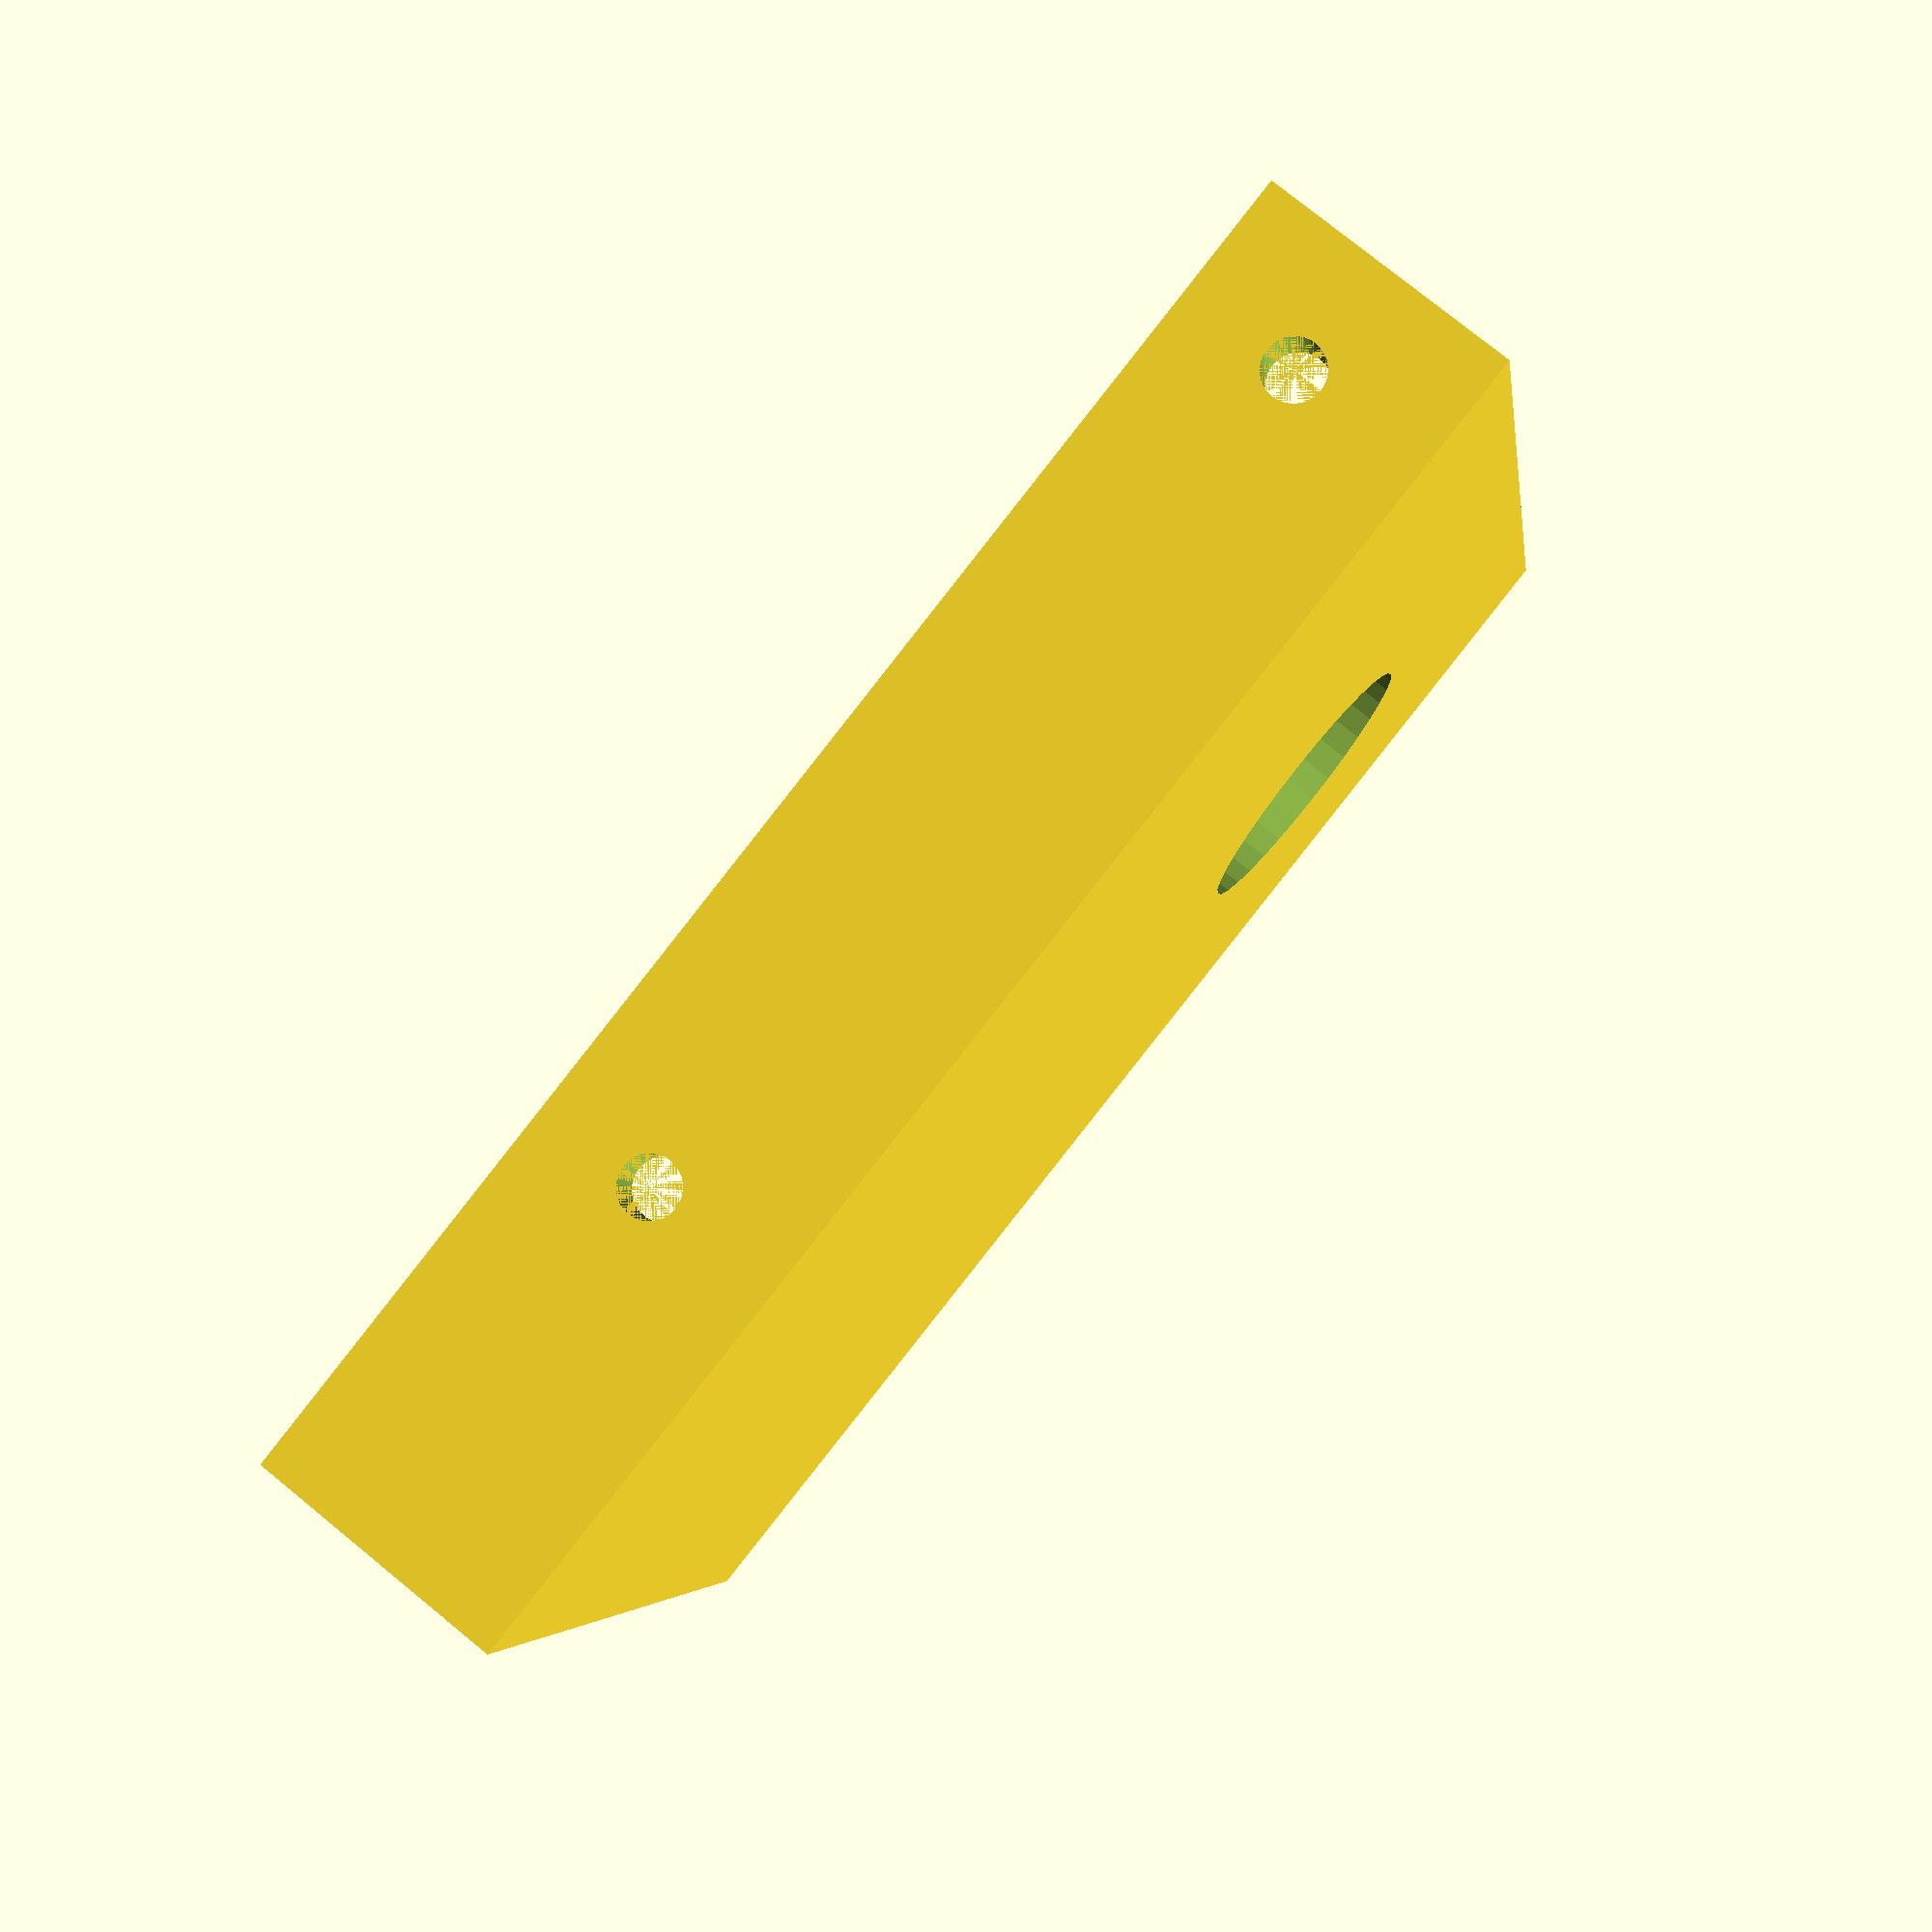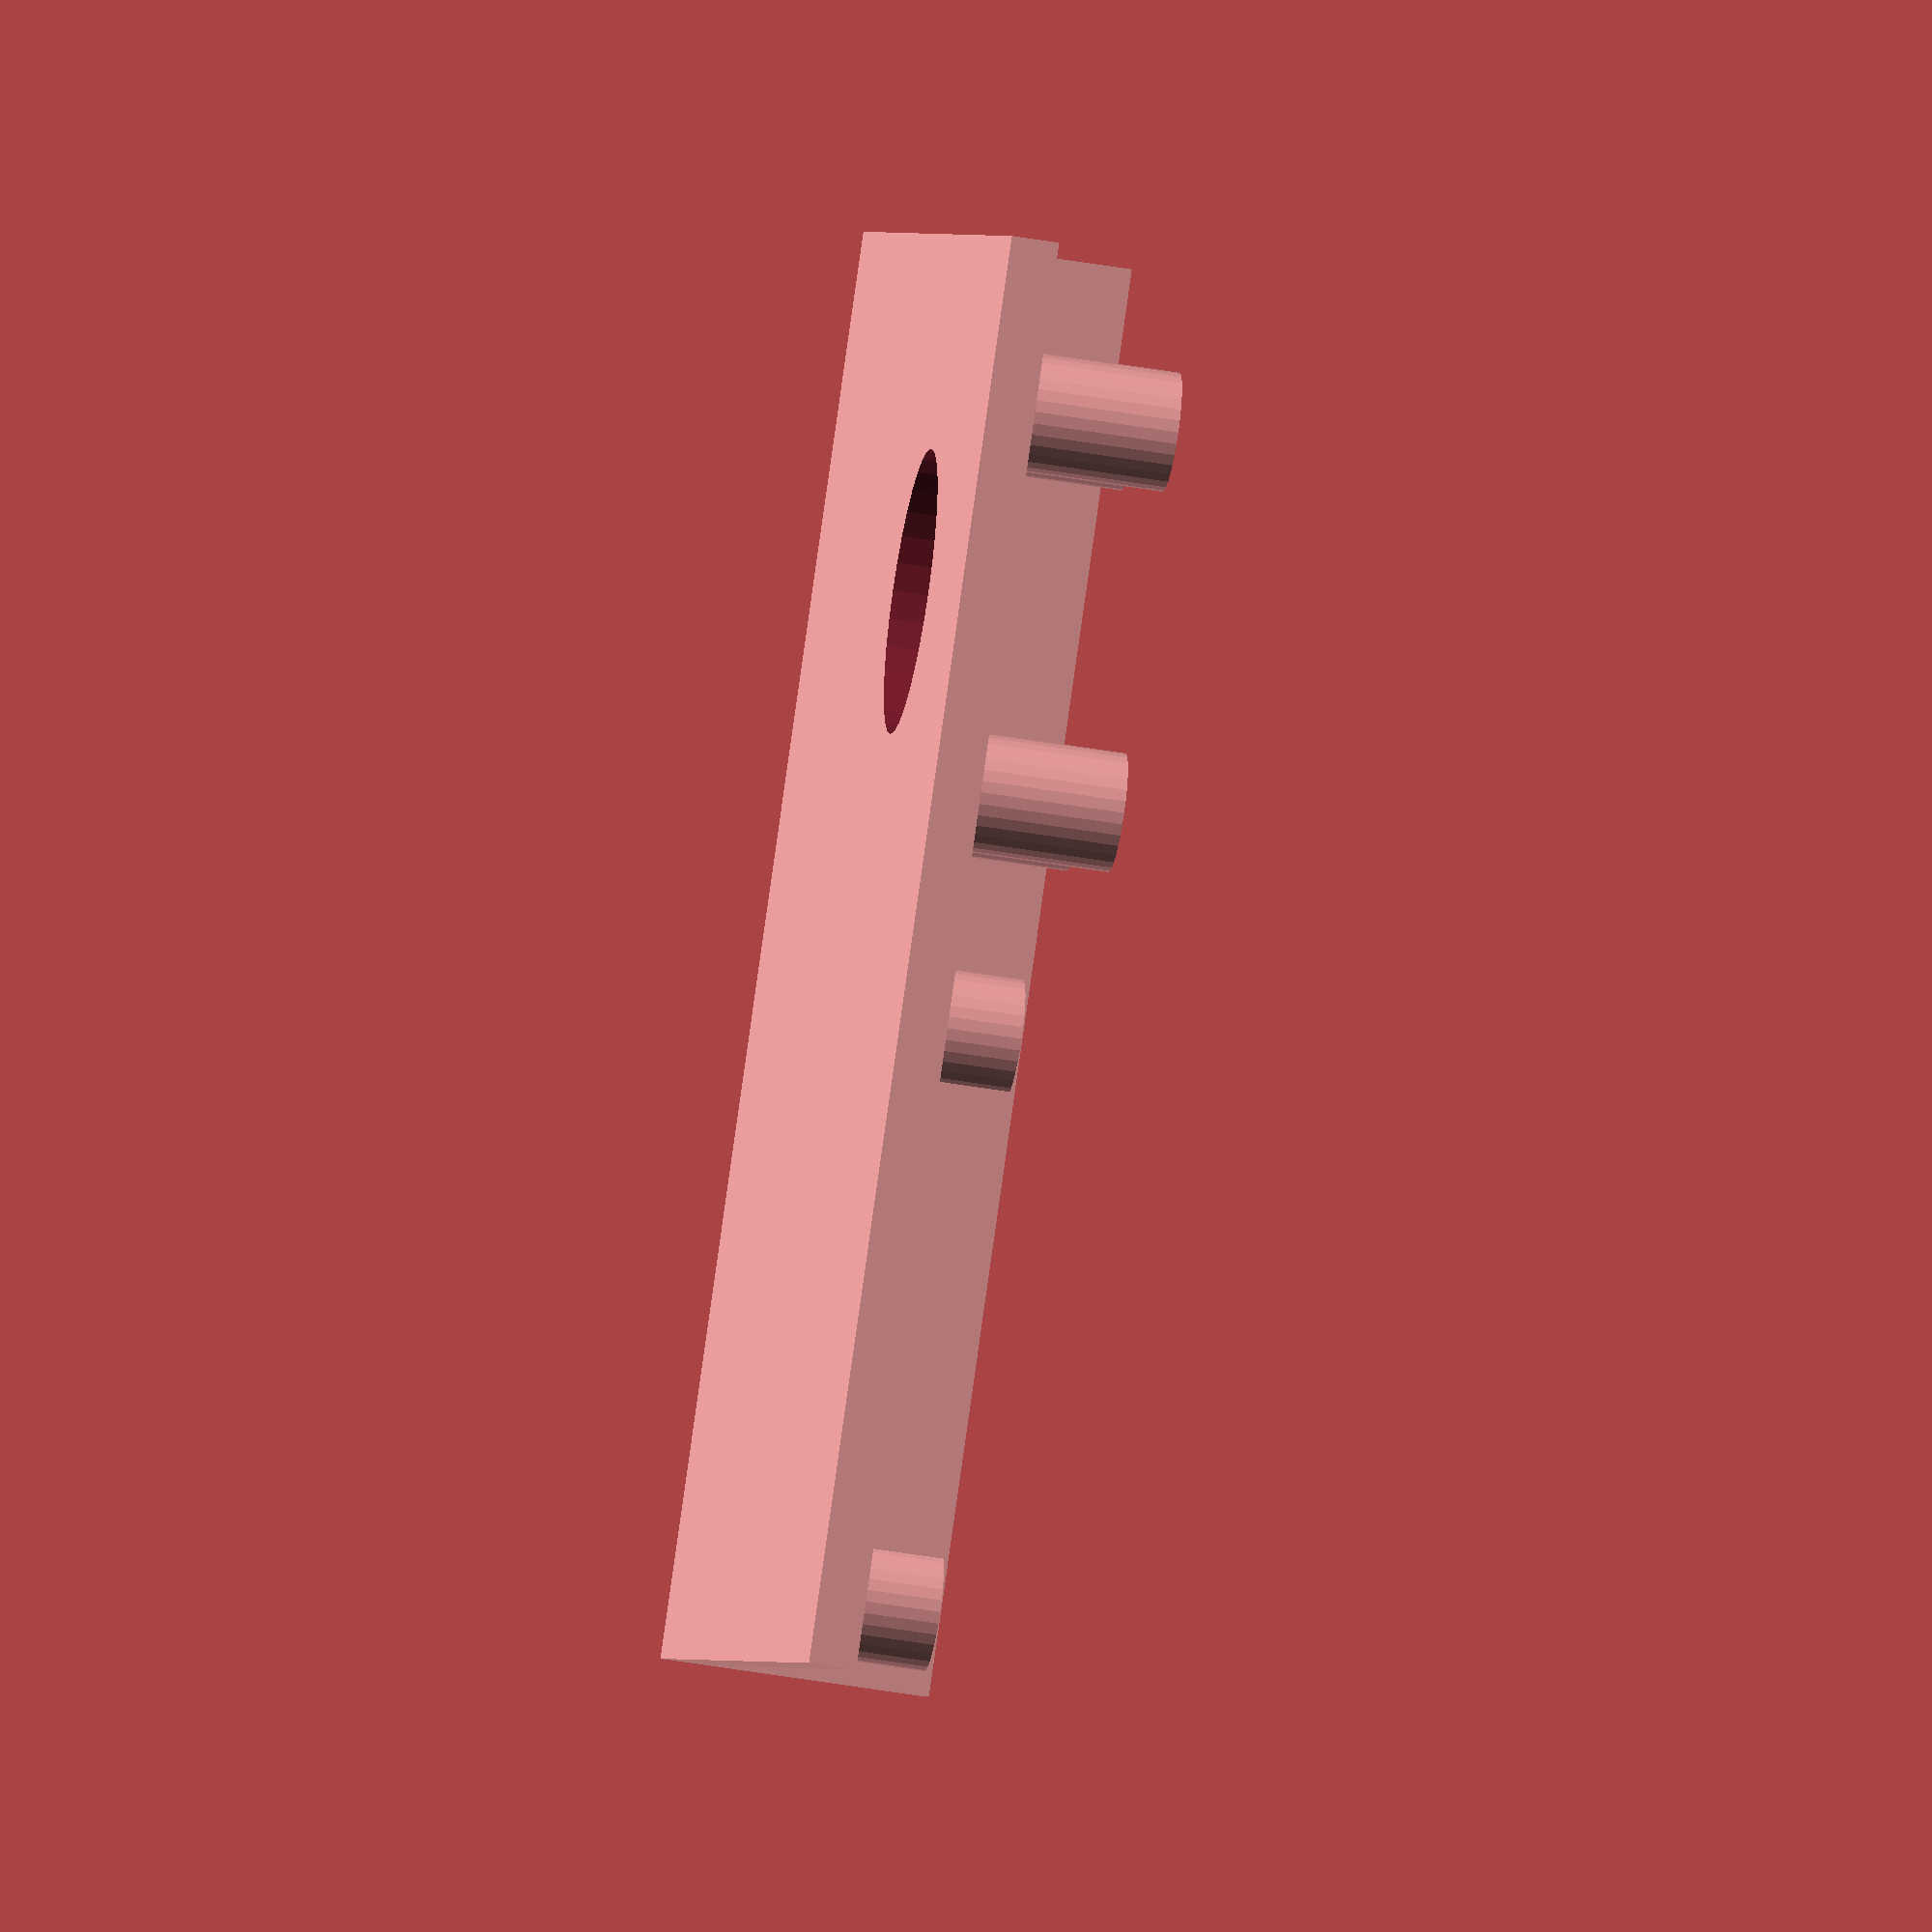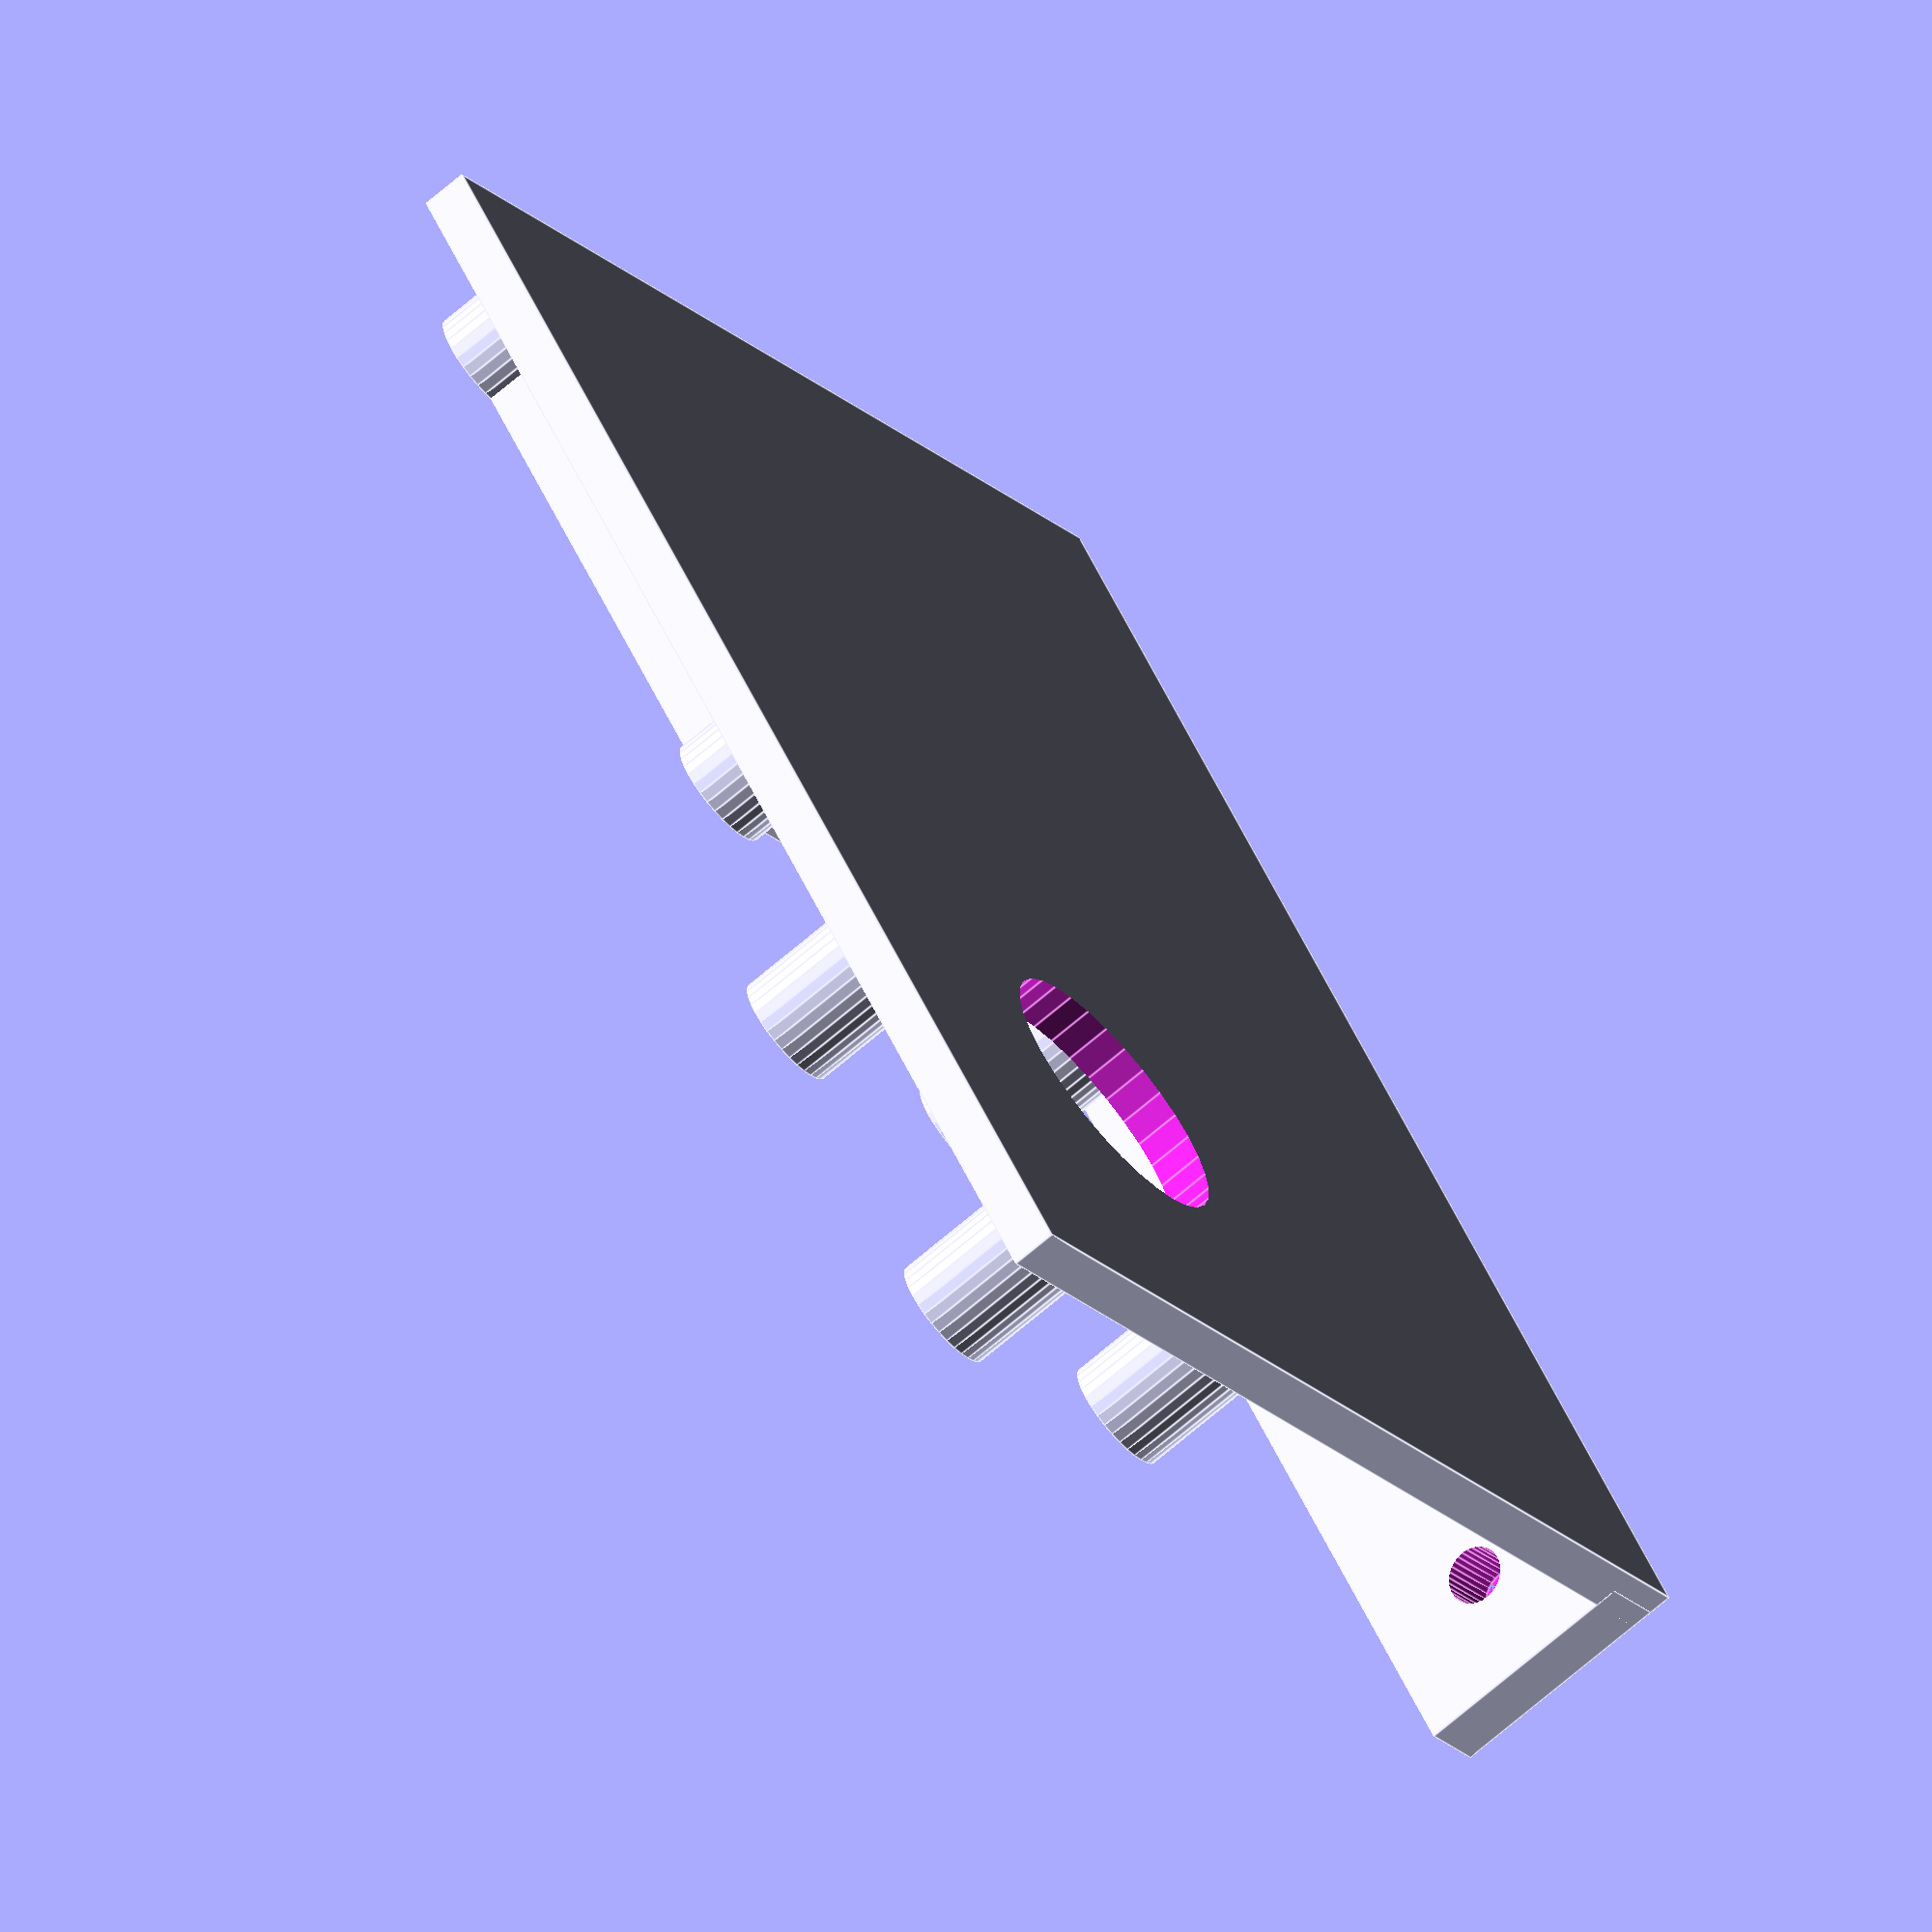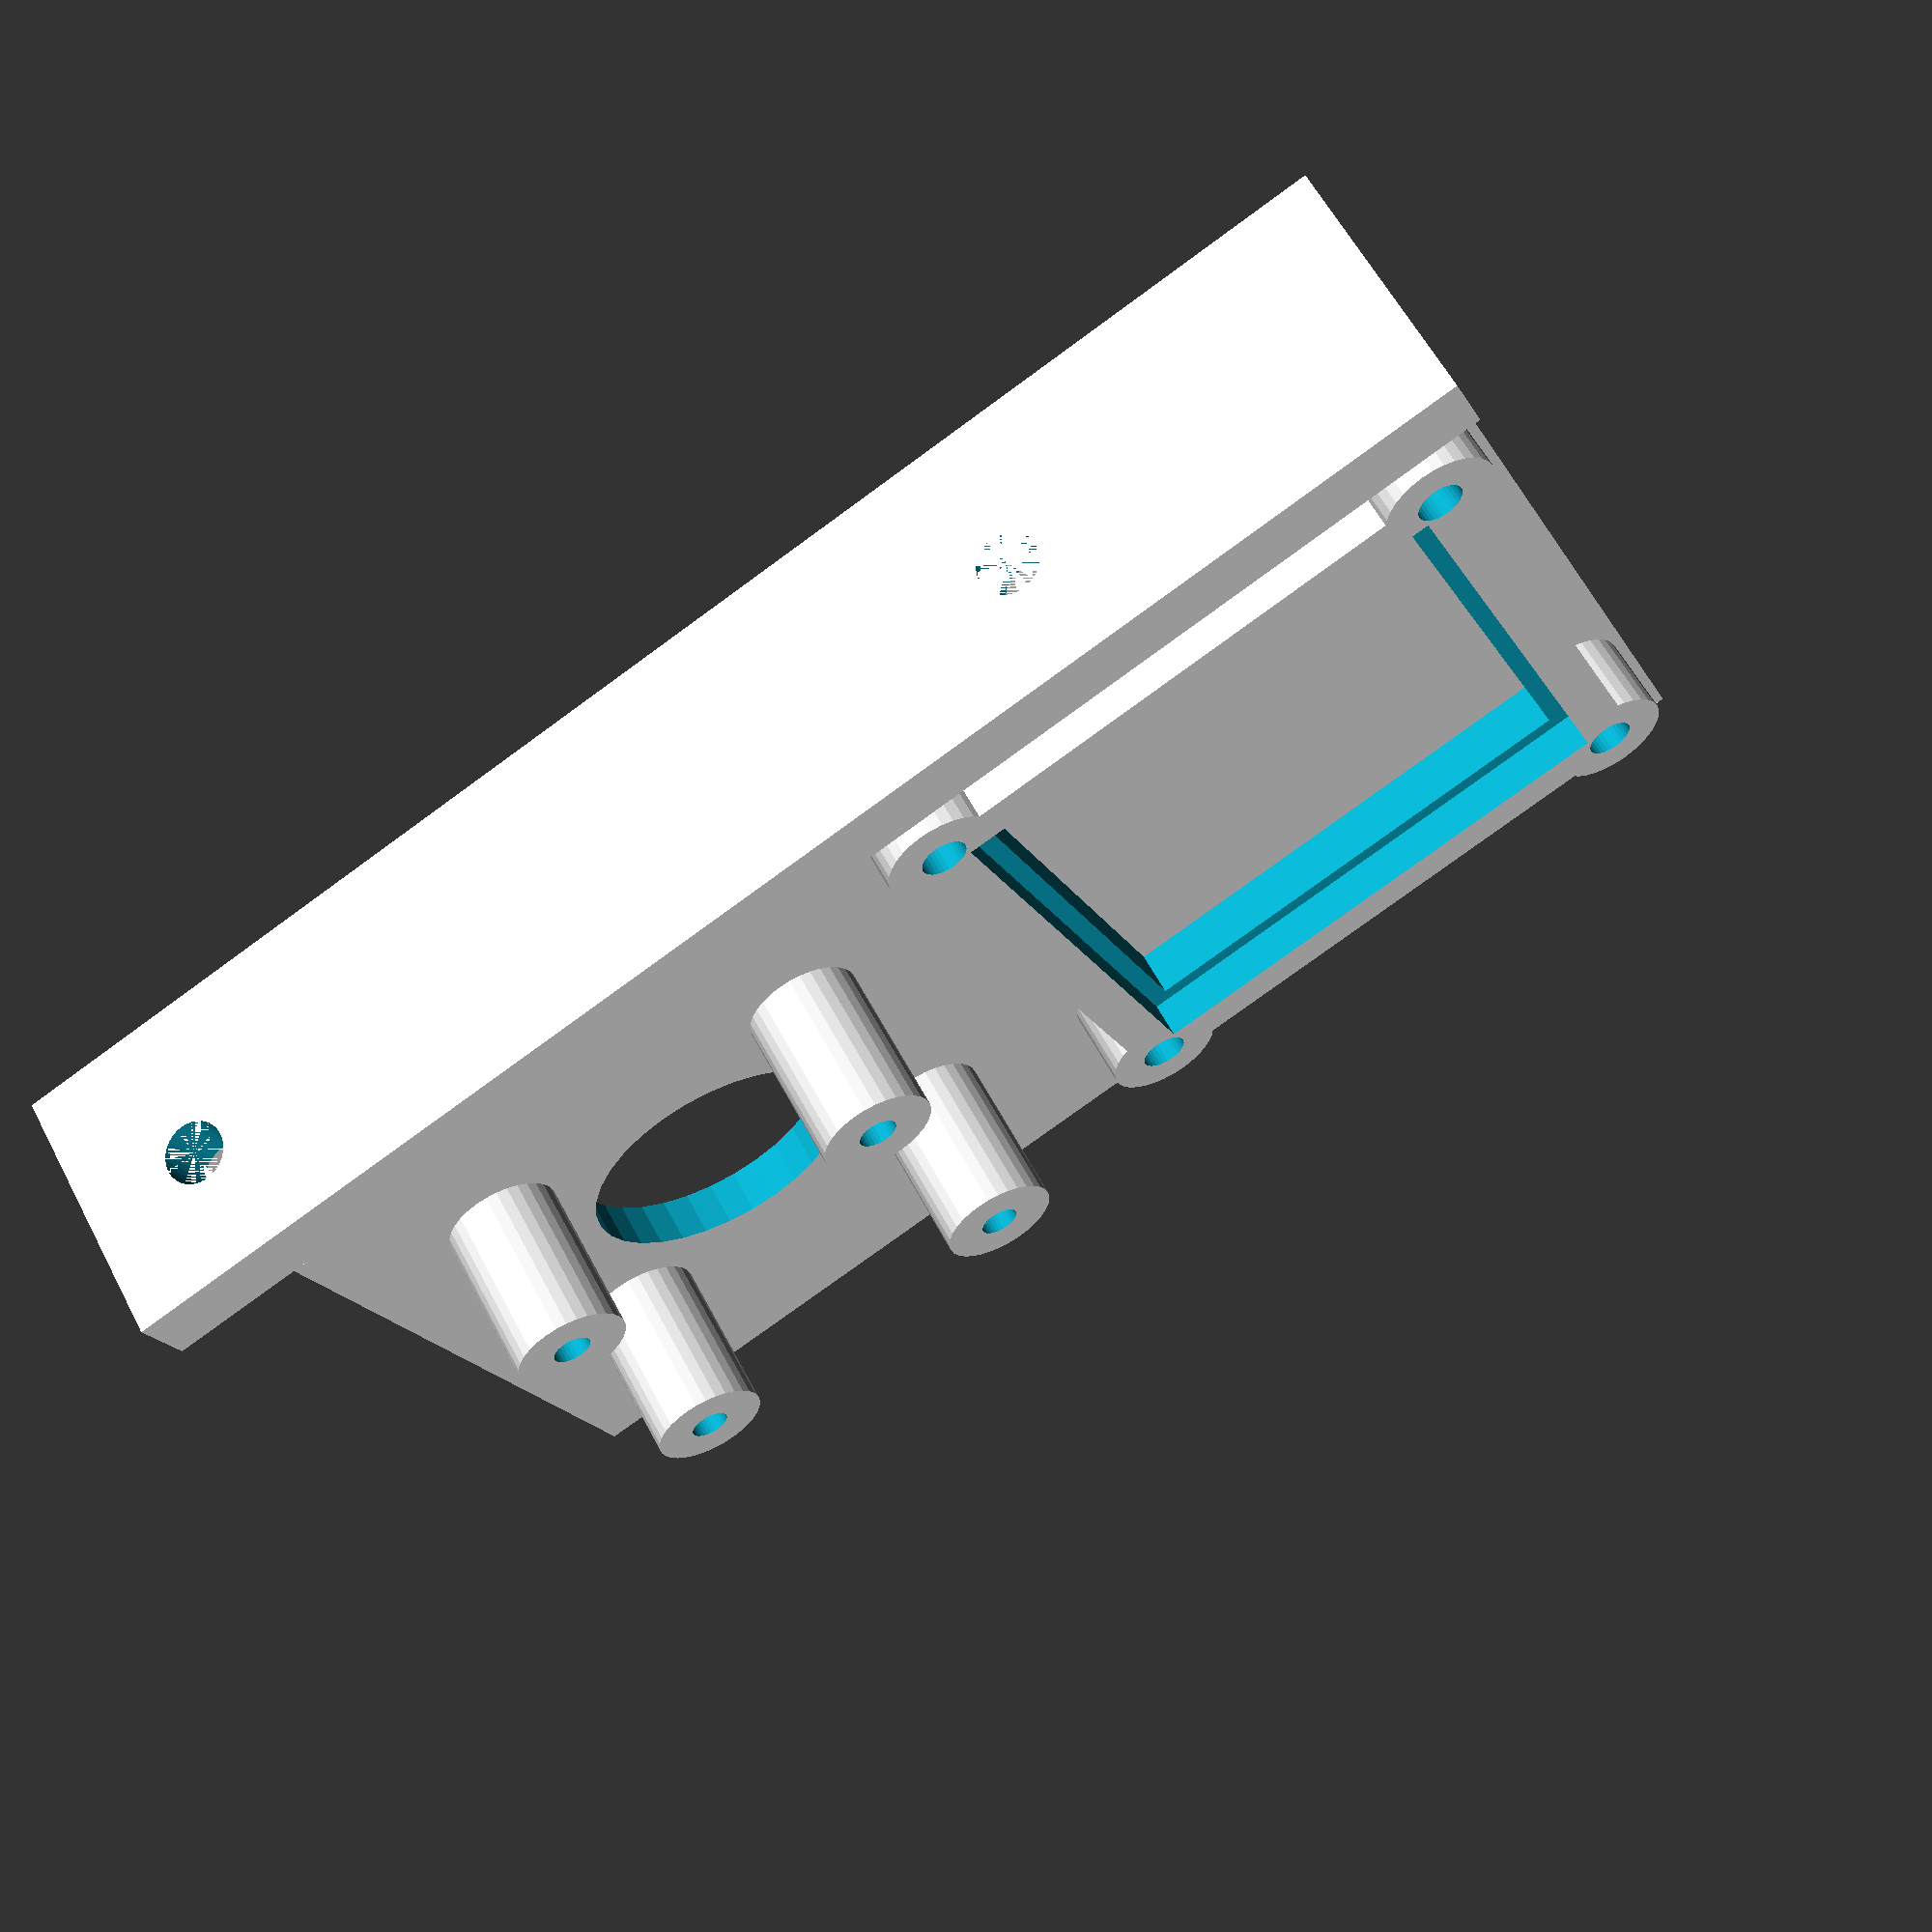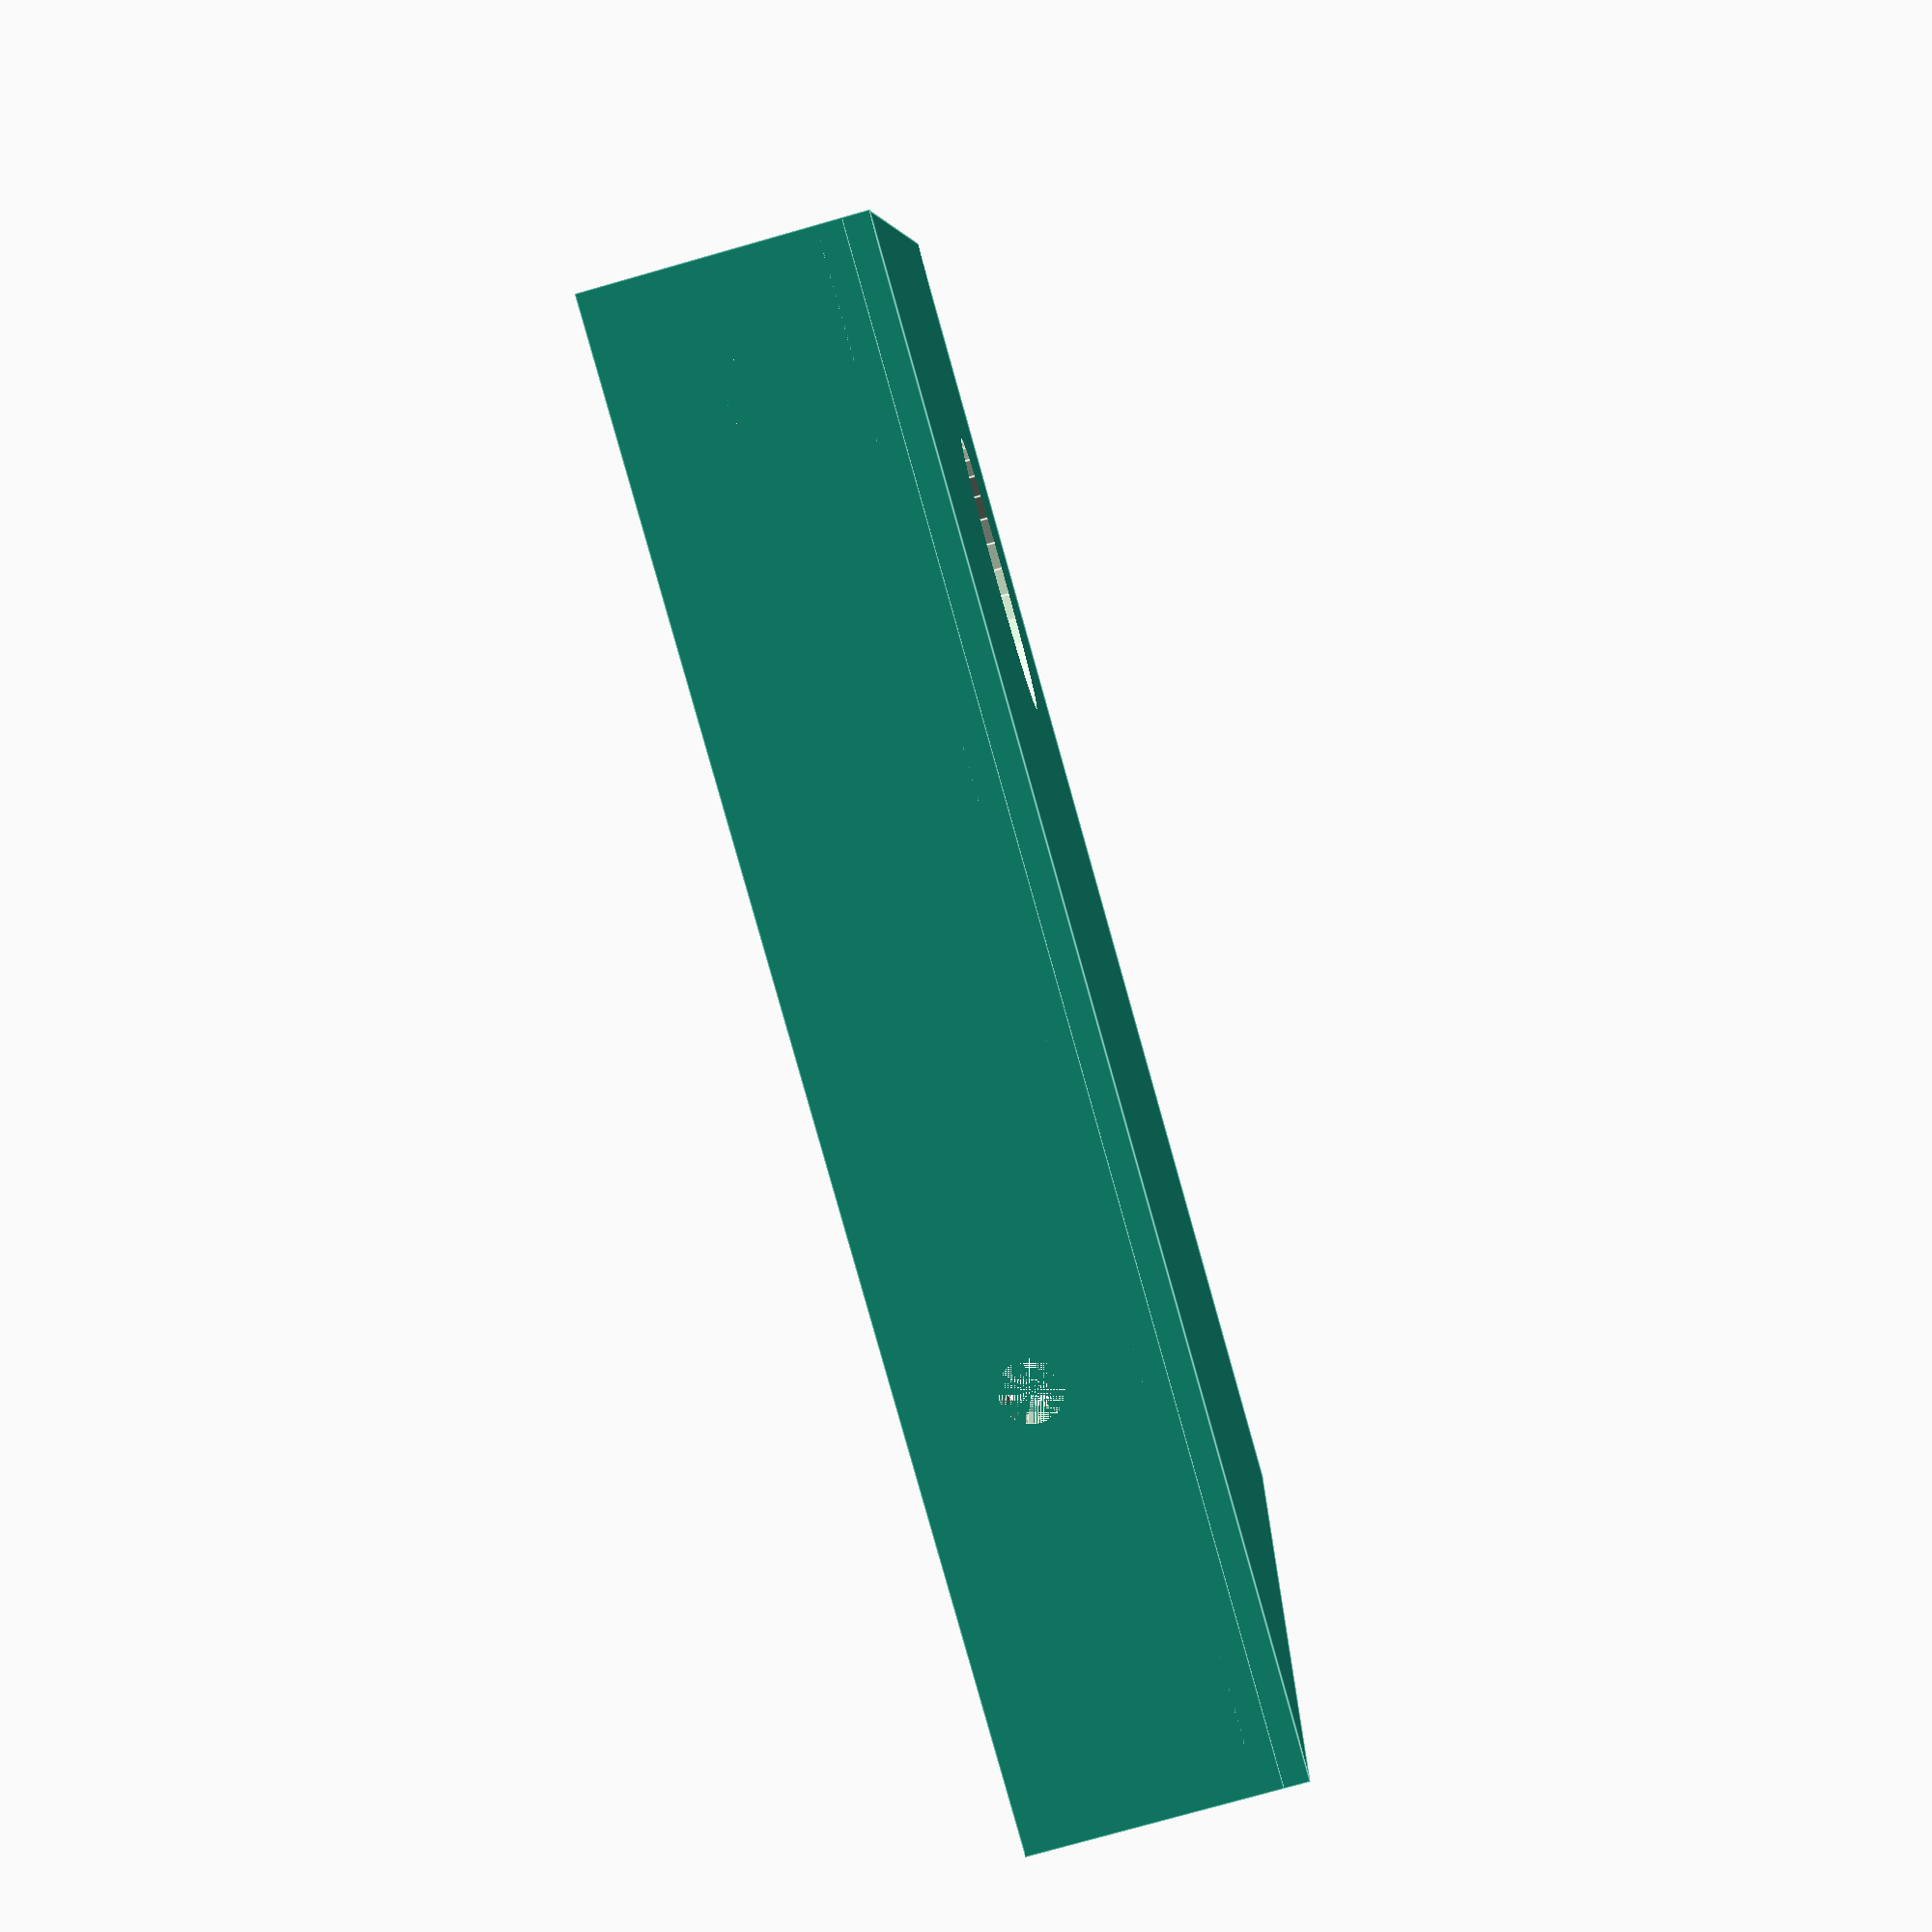
<openscad>
module four_corners(dx, dy) {
  translate([dx, dy, 0])
  children(0);

  translate([dx, -dy, 0])
  children(0);
  
  translate([-dx, dy, 0])
  children(0);

  translate([-dx, -dy, 0])
  children(0);
}

module power_switch(ps_x = 16, ps_y = 14) {
  $fn = 32;
  four_corners(ps_x / 2, ps_y/2)
  difference() {
    cylinder(h = 8, d = 5);
    
    cylinder(h = 10, d = 1.7);
  }
}


module max471_support(max471_x = 24.6, max471_y = 22.3, max471_z = 1.6) {
  $fn= 32;
  bottom_wall = 2;
  outer_border = 2;
  inner_border = 0.8;
  
  hole_d = 2;
  hole_border = 3;
  go_inside = 1.1;
  
  difference() {
    union() {
      cube([max471_x + 2 * outer_border, max471_y + 2 * outer_border, max471_z + bottom_wall],center = true);  

      //translate([max471_x / 2 + outer_border, max471_y / 2 + outer_border, 0])
      four_corners(max471_x / 2 + outer_border - go_inside, max471_y / 2 + outer_border - go_inside)
      cylinder(d = hole_d + hole_border, h = max471_z + bottom_wall, center = true);
    }
    
    translate([0, 0, bottom_wall])
    cube([max471_x, max471_y, max471_z + bottom_wall],center = true);  

    translate([0, 0, -1e-3])
    cube([max471_x - 2 * inner_border, max471_y - 2 * inner_border, max471_z + bottom_wall],center = true);  
    
    four_corners(max471_x / 2 + outer_border - go_inside, max471_y / 2 + outer_border - go_inside)
    cylinder(d = hole_d, h = max471_z + bottom_wall + 1, center = true);
  }
}

module power_support(c_y = 50) {
  $fn = 32;
  translate([15, 0, 0])
  difference() {
    union() {
      cube([60, c_y, 2], center = true);
    
      translate([0, c_y/2 - 3/2, 10/2])
      cube([60, 3, 10], center = true);
      
      translate([-15, -8, 0])
      power_switch();
      
      translate([15, -4, 3])
      rotate([0, 0, 90])
      max471_support();
      
    }
    
    
    translate([-38/2 - 6, c_y/2, 5])
    rotate([90, 0, 0])
    cylinder(d = 2.5, h = 10);

    translate([38/2 - 6, c_y / 2, 5])
    rotate([90, 0, 0])
    cylinder(d = 2.5, h = 10);

    translate([-15, -8, 0])
    cylinder(d = 12, h = 10, center = true);

  }
  
}

//power_switch();
power_support();
</openscad>
<views>
elev=103.1 azim=191.5 roll=50.8 proj=p view=solid
elev=229.0 azim=221.3 roll=280.8 proj=o view=solid
elev=247.2 azim=128.5 roll=48.9 proj=o view=edges
elev=301.2 azim=335.5 roll=332.5 proj=p view=solid
elev=77.8 azim=174.7 roll=105.8 proj=p view=edges
</views>
